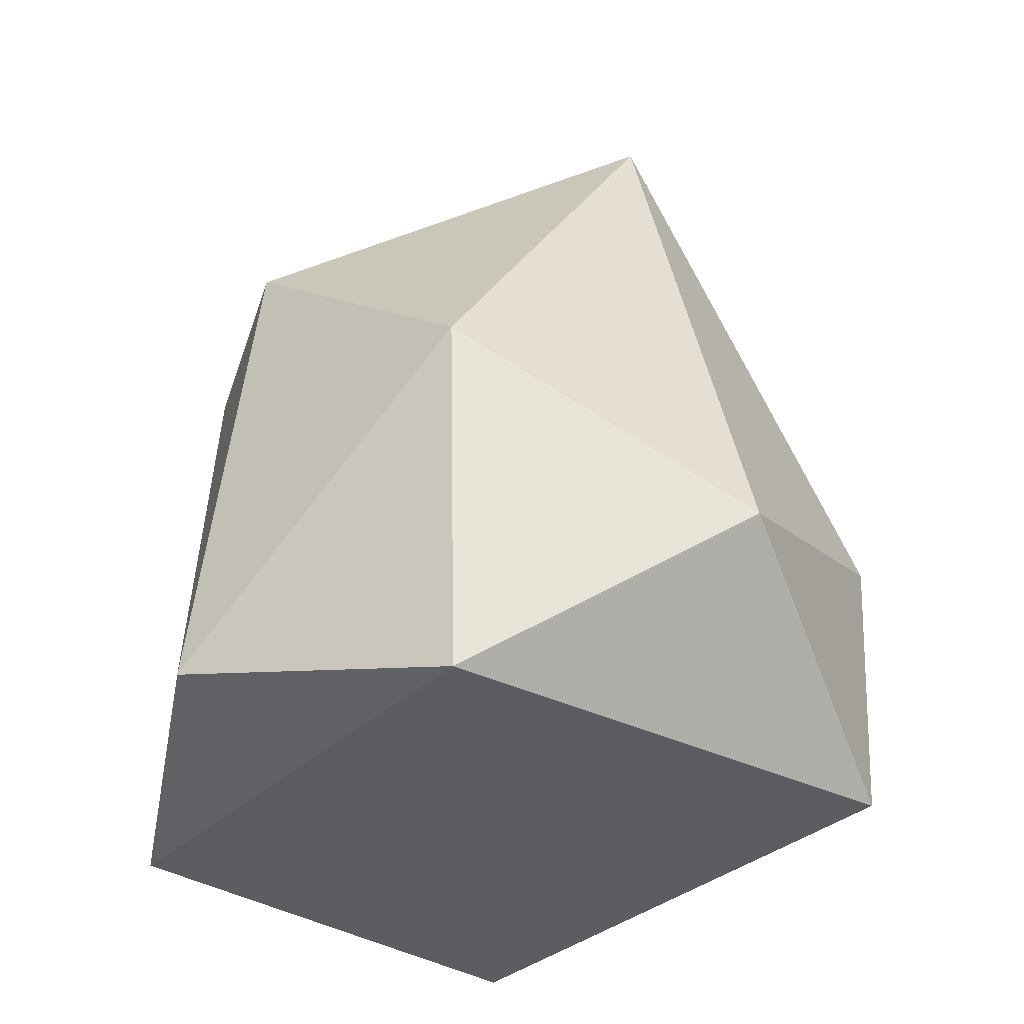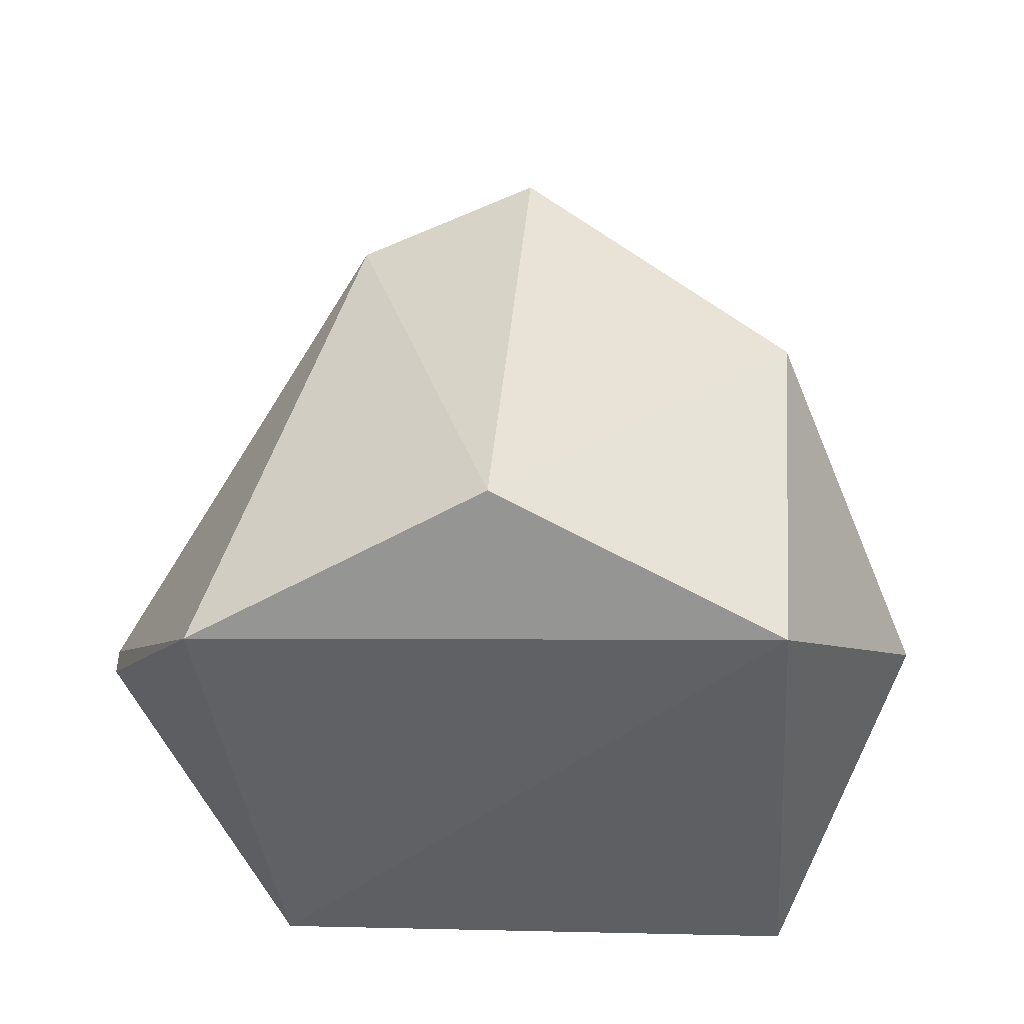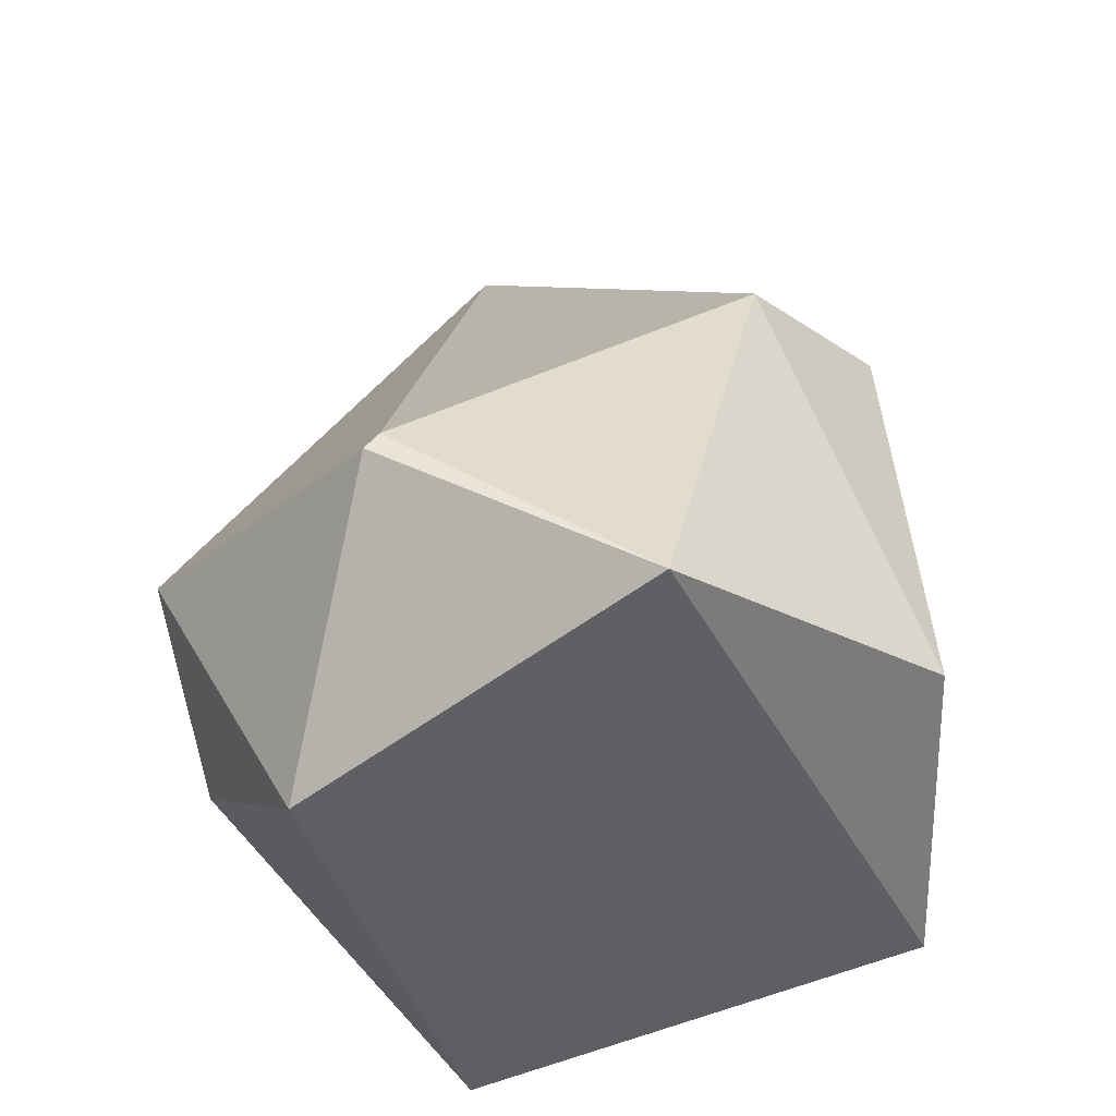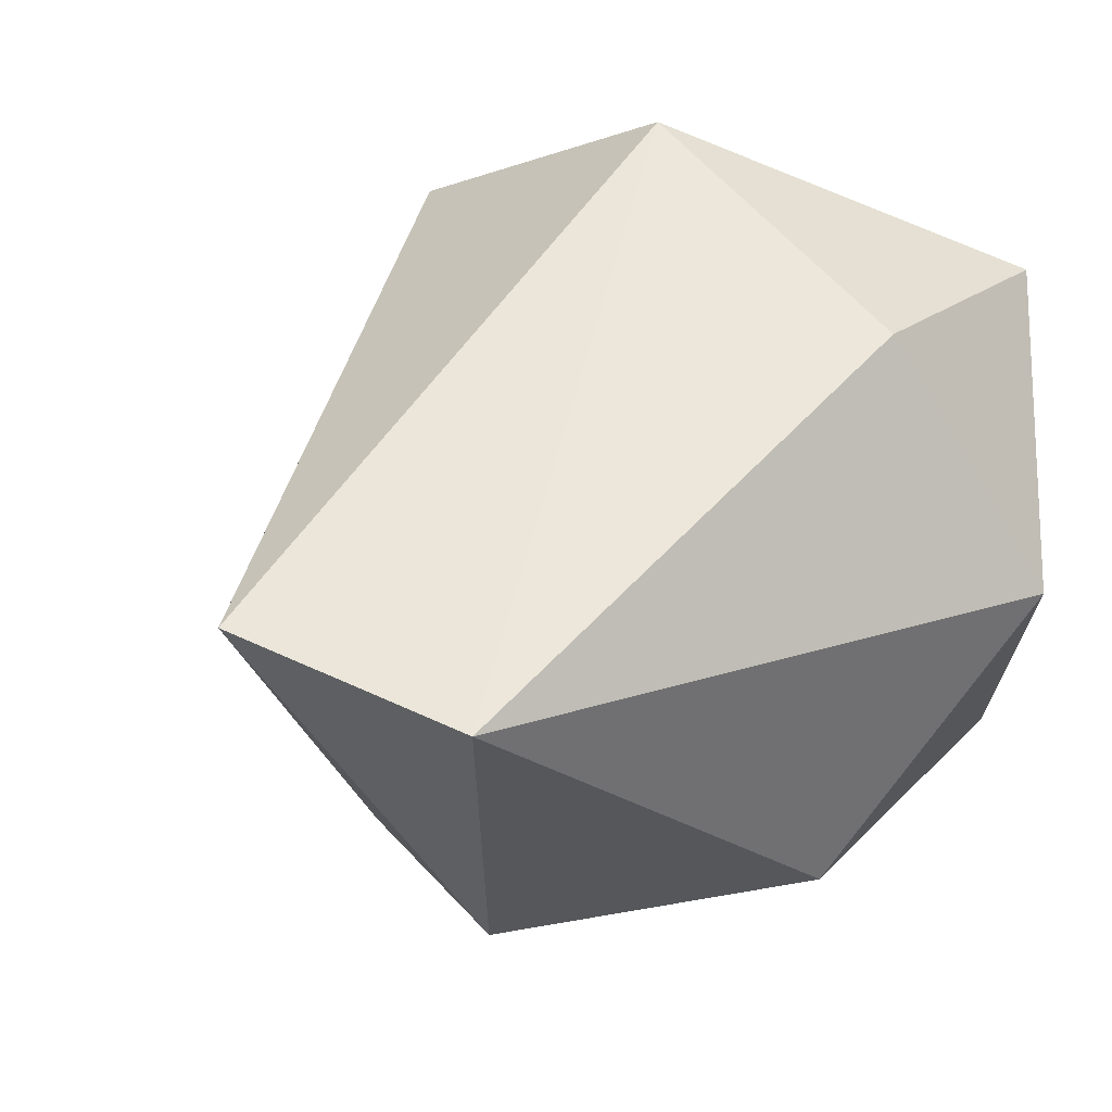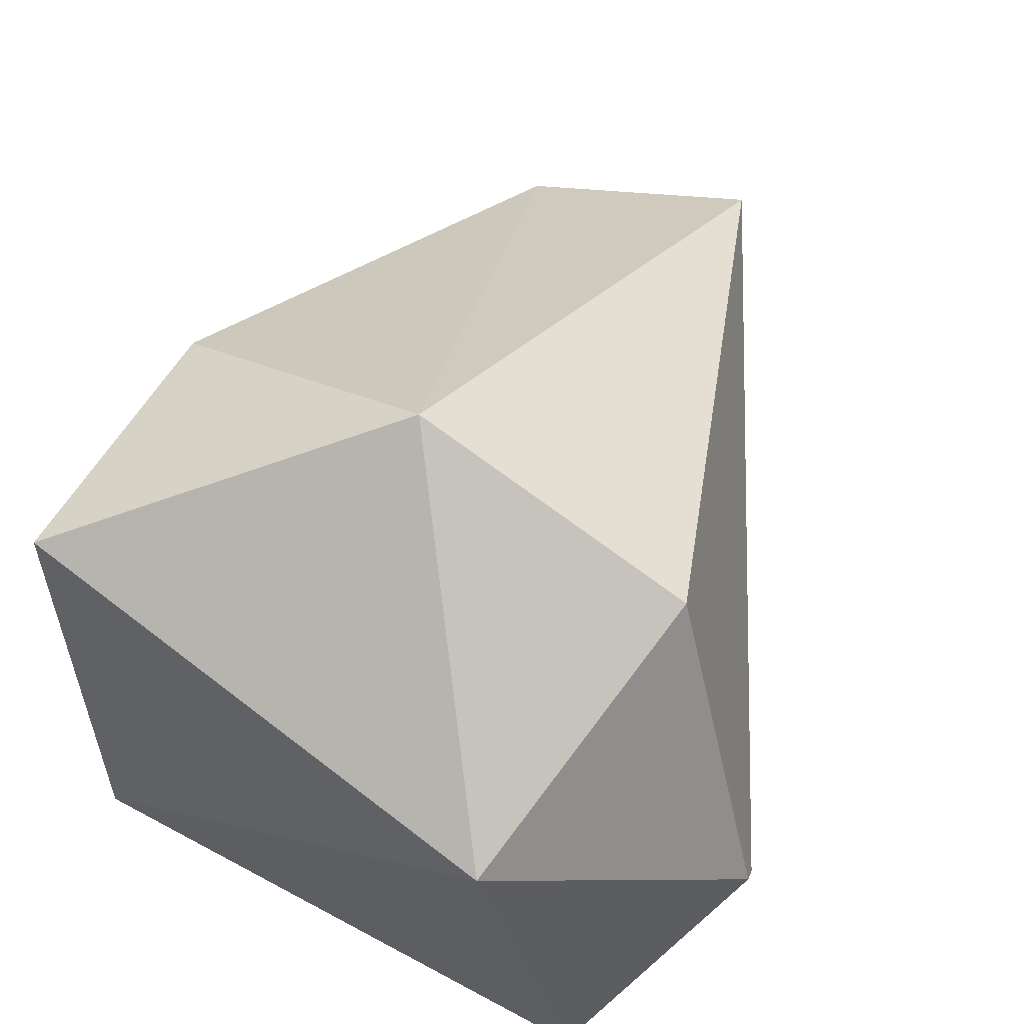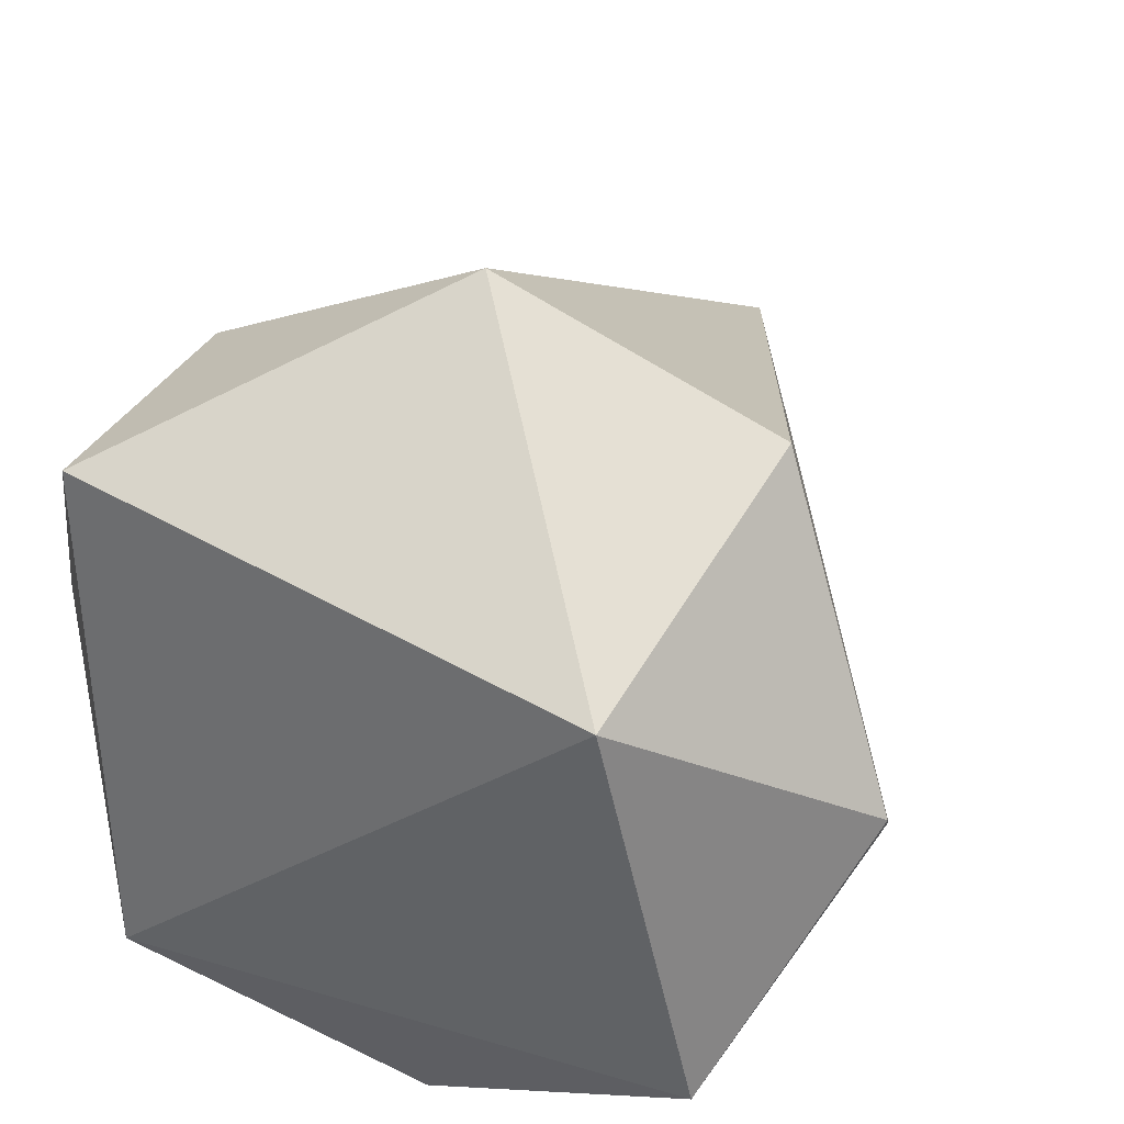
<metadata>
{"format":"obj","ext":"obj","renderer":"f3d","projection":"perspective","resolution":1024,"background":"white","views":[{"elev":-32.8,"azim":-125.9,"up":"+Y"},{"elev":-42.3,"azim":-178.5,"up":"+Y"},{"elev":-44.2,"azim":117.0,"up":"+Y"},{"elev":23.1,"azim":-143.2,"up":"+Z"},{"elev":55.8,"azim":31.4,"up":"+Z"},{"elev":31.2,"azim":24.7,"up":"+Z"}]}
</metadata>
<code>
g Generated convex submesh 1
v -0.2276 0.3277 -0.2039
v 0.33 0.1728 0.001407
v 0.3269 0.1854 -0.009429
v 0.02222 0.7145 0.08137
v -0.2214 0.03992 0.2112
v 0.01027 0.09884 -0.2925
v 0.01036 0.2174 0.3307
v 0.1169 0.4455 -0.2121
v -0.1607 0.6687 0.03565
v 0.1868 0.007182 0.1337
v -0.2088 0.04237 -0.1849
v -0.3285 0.1853 0.01226
v 0.2284 0.2293 0.2413
v 0.2401 0.05366 -0.1846
v -0.02196 0.4777 -0.2551
v -0.2263 0.2527 0.2163
g Generated convex submesh 1_0
f 16 12 5
f 8 4 3
f 9 7 4
f 10 7 5
f 11 1 6
f 11 10 5
f 12 9 1
f 12 1 11
f 12 11 5
f 13 2 3
f 13 3 4
f 13 4 7
f 13 10 2
f 13 7 10
f 14 3 2
f 14 8 3
f 14 6 8
f 14 2 10
f 14 11 6
f 14 10 11
f 15 6 1
f 15 4 8
f 15 8 6
f 15 1 9
f 15 9 4
f 16 5 7
f 16 7 9
f 16 9 12

</code>
